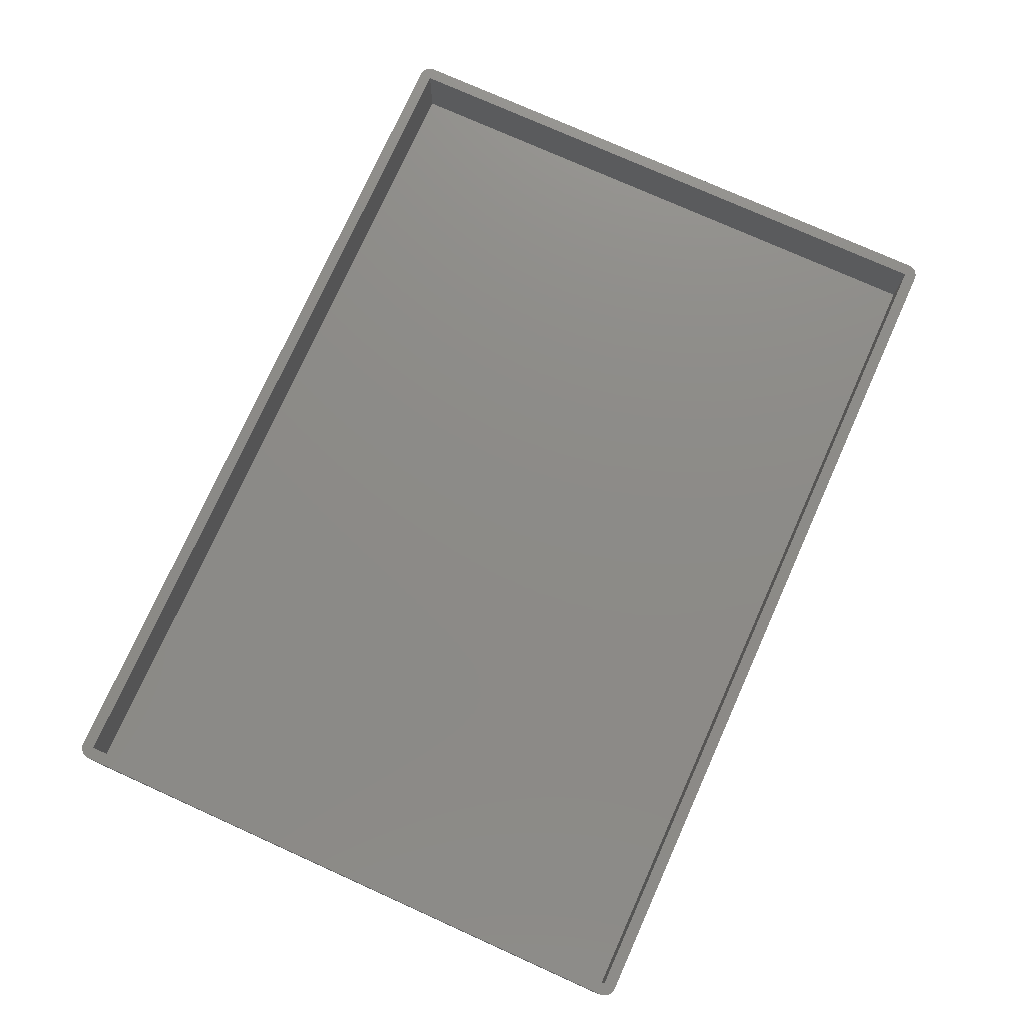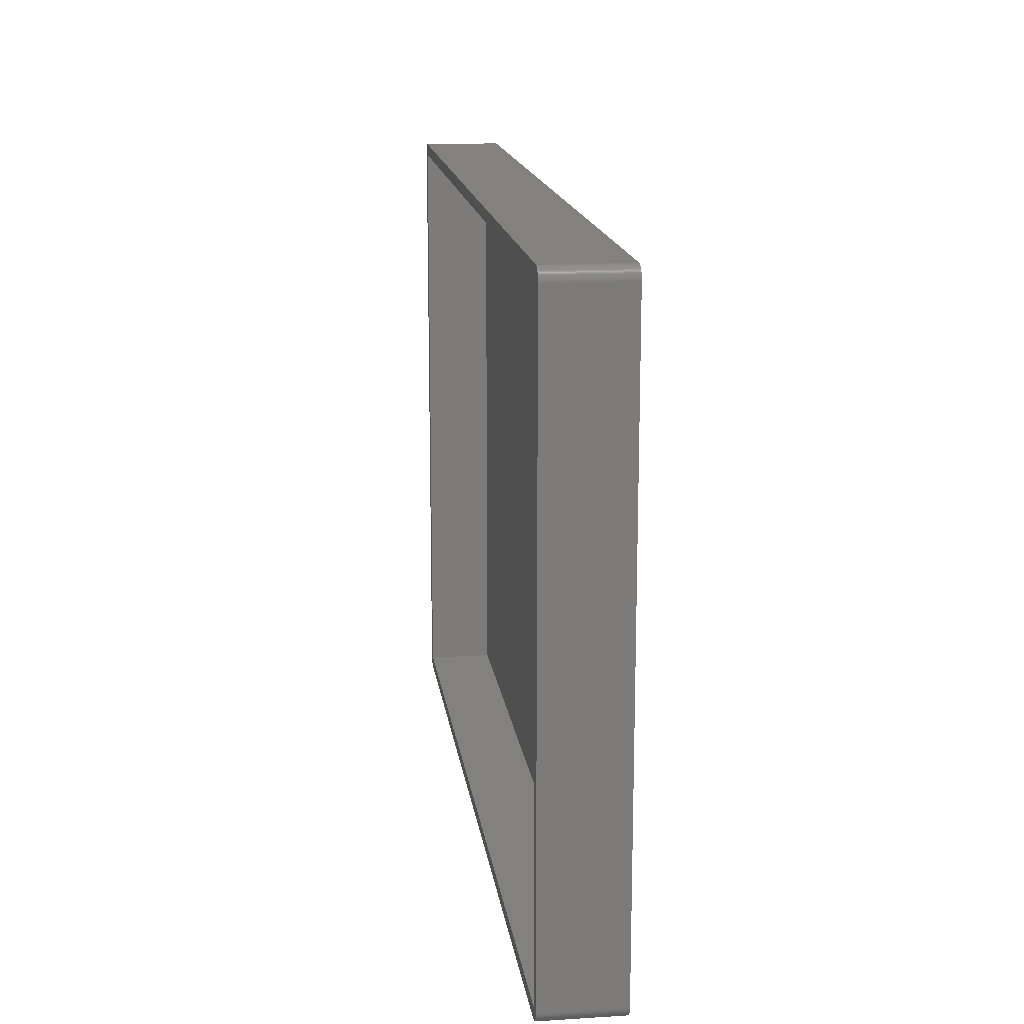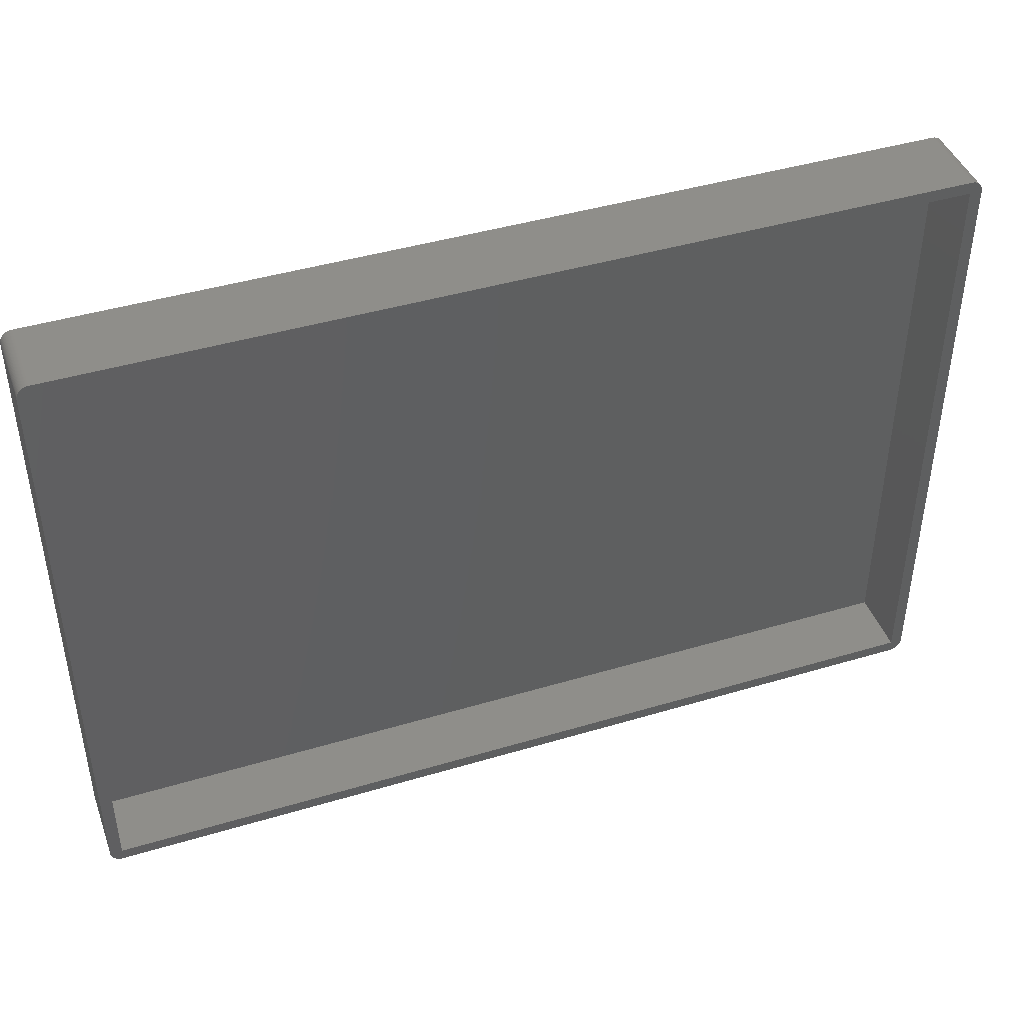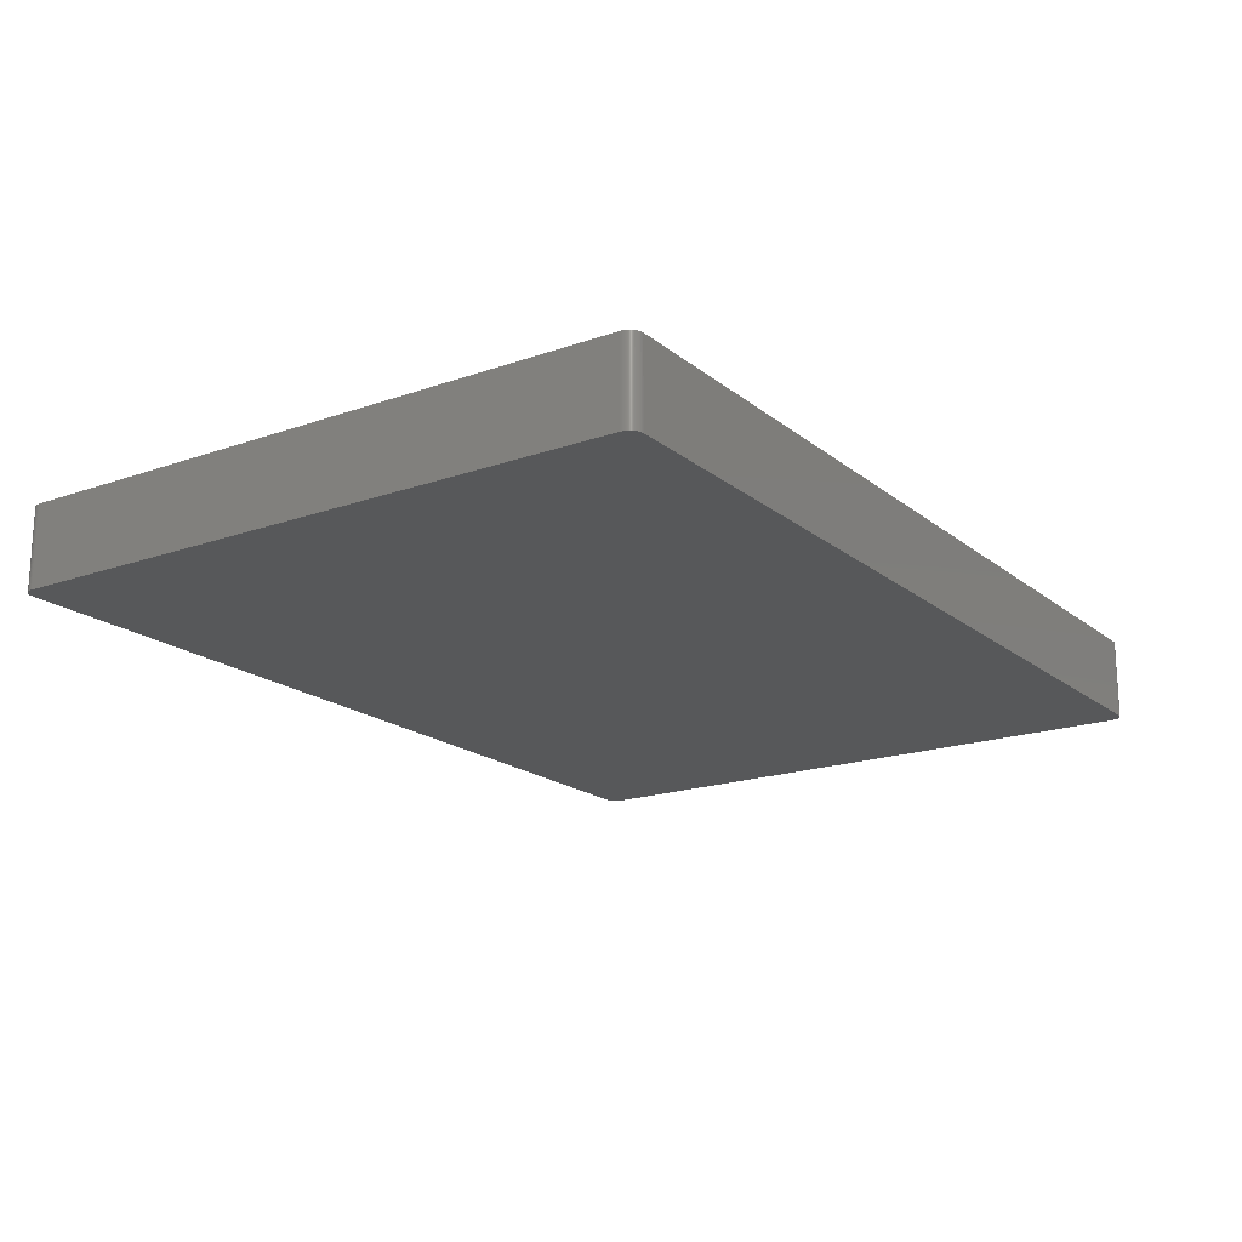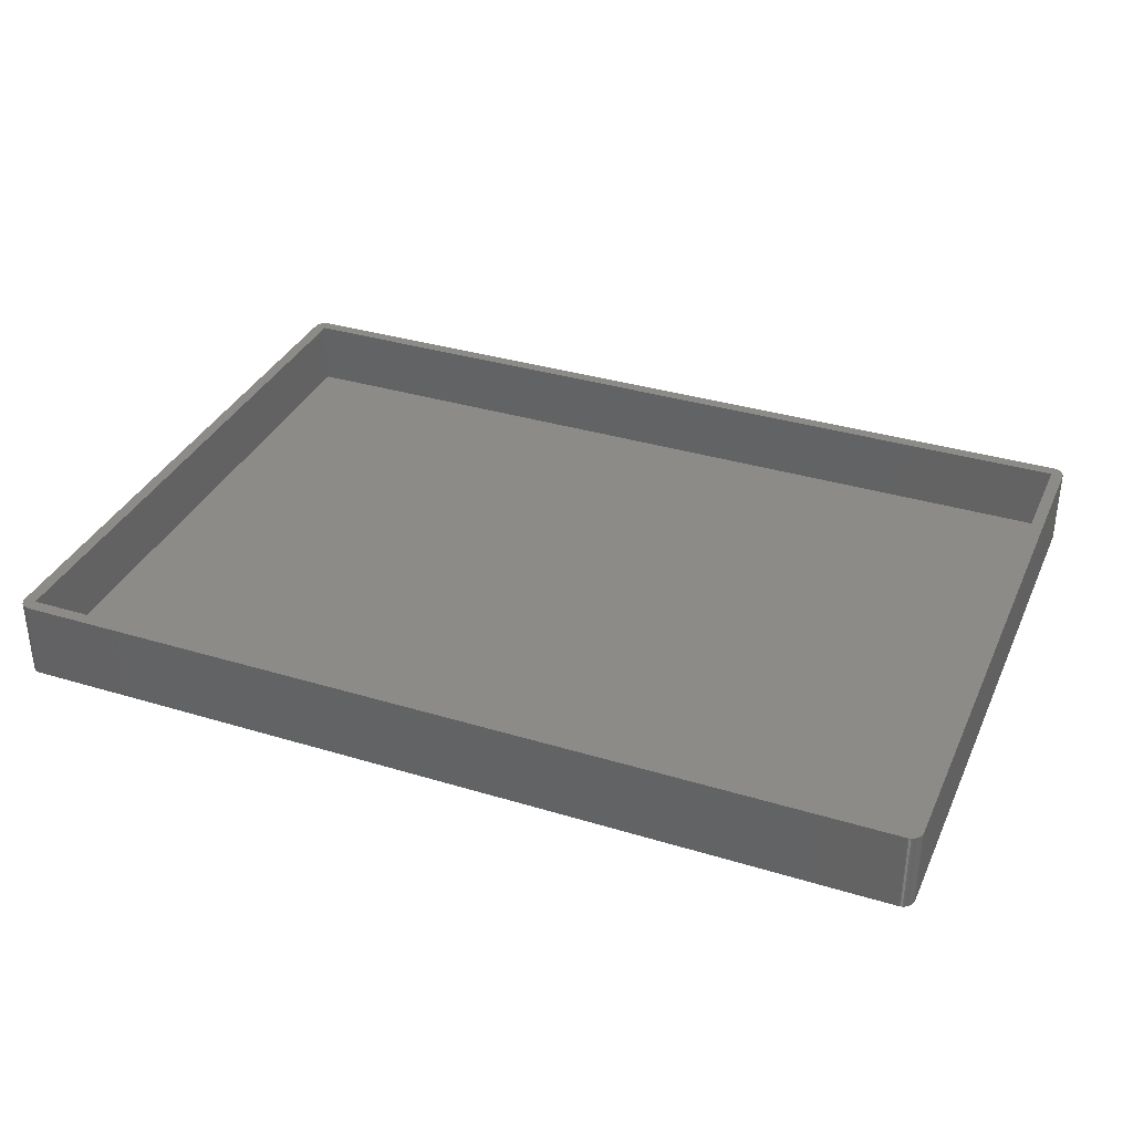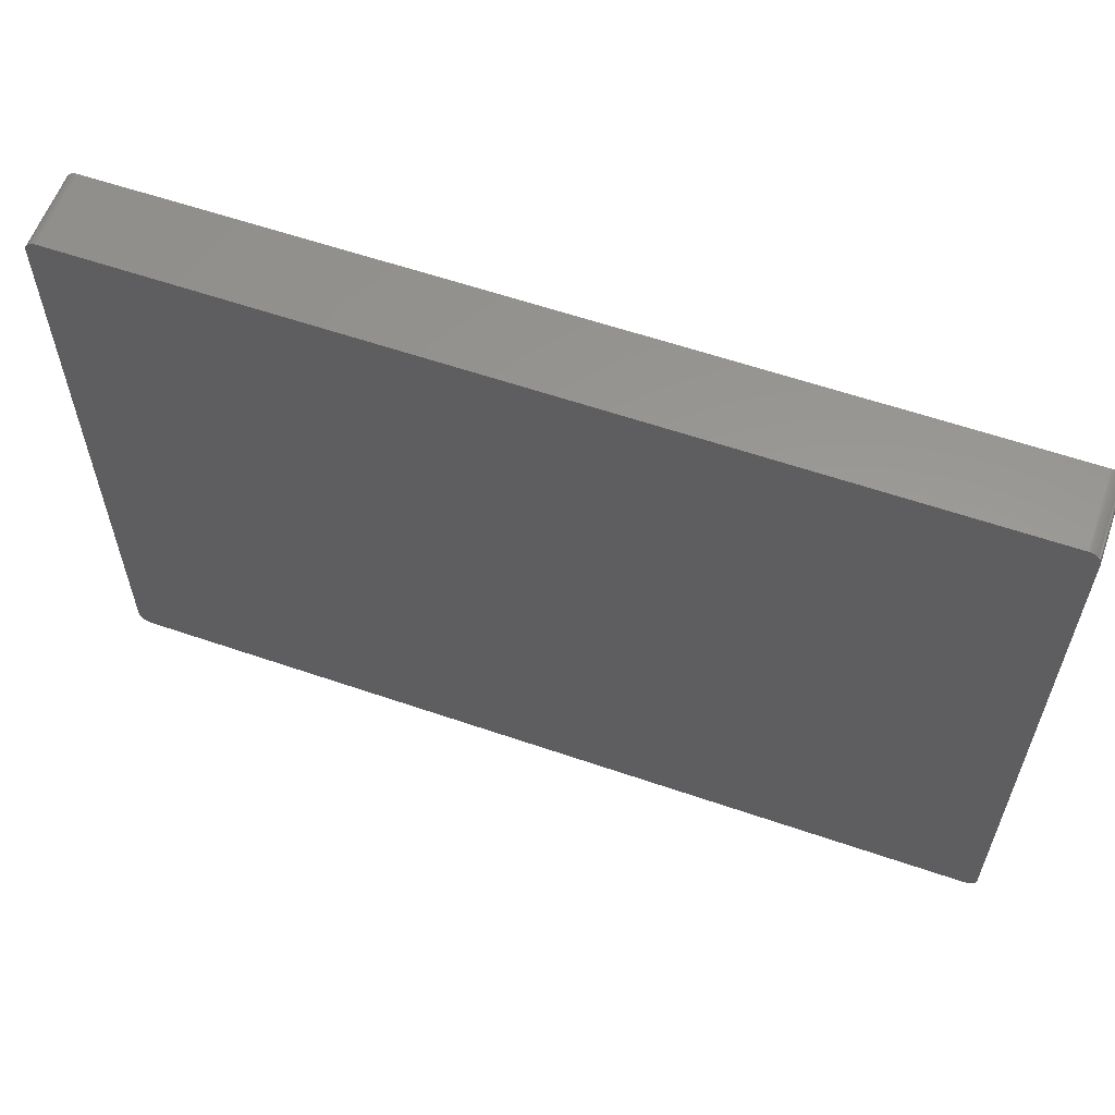
<metadata>
{"format":"stl","ext":"stl","renderer":"f3d","projection":"perspective","resolution":1024,"background":"white","views":[{"elev":76.1,"azim":-65.8,"up":"+Z"},{"elev":15.6,"azim":82.5,"up":"+Y"},{"elev":43.3,"azim":-19.5,"up":"+Y"},{"elev":-18.5,"azim":-55.9,"up":"+Z"},{"elev":34.8,"azim":-157.9,"up":"+Z"},{"elev":59.2,"azim":-160.5,"up":"+Y"}]}
</metadata>
<code>
# stl→obj: 192 verts, 380 faces
v -1.923 100.6 0
v -1.879 100.7 13
v -1.879 100.7 0
v -1.923 100.6 13
v -1.956 100.4 0
v -1.956 100.4 13
v -1.981 100.3 0
v -1.981 100.3 13
v 144 100 13
v 146 100 13
v 146 100.1 13
v 146 0 13
v 146 100.3 13
v 144 0 13
v 146 100.4 13
v 146 -0.1395 13
v 145.9 100.6 13
v 146 -0.2783 13
v 145.9 100.7 13
v 146 -0.4158 13
v 145.8 100.8 13
v 145.9 -0.5513 13
v 145.8 100.9 13
v 145.9 -0.684 13
v 145.7 101.1 13
v 145.8 -0.8135 13
v 145.6 101.2 13
v 145.8 -0.9389 13
v 145.5 101.3 13
v 145.7 -1.06 13
v 145.4 101.4 13
v 145.6 -1.176 13
v 145.3 101.5 13
v 145.5 -1.286 13
v 145.2 101.6 13
v 145.4 -1.389 13
v 145.1 101.7 13
v 145.3 -1.486 13
v 145 101.7 13
v 145.2 -1.576 13
v 144.9 101.8 13
v 145.1 -1.658 13
v 144.7 101.9 13
v 145 -1.732 13
v 144.6 101.9 13
v 144.9 -1.798 13
v 144.5 101.9 13
v 144.7 -1.854 13
v 144.3 102 13
v 144.6 -1.902 13
v 144.2 102 13
v 144.5 -1.941 13
v 144.1 102 13
v 144.3 -1.97 13
v 144.2 -1.989 13
v 0 100 13
v -0.2091 102 13
v -0.0698 102 13
v 144.1 -1.999 13
v 0 0 13
v -0.0698 -1.999 13
v -2 100 13
v -0.3473 102 13
v -2 0 13
v -0.4838 101.9 13
v -1.995 -0.1395 13
v -0.618 101.9 13
v -0.2091 -1.989 13
v -0.7492 101.9 13
v -0.3473 -1.97 13
v -0.8767 101.8 13
v -0.4838 -1.941 13
v -1 101.7 13
v -0.618 -1.902 13
v -1.118 101.7 13
v -0.7492 -1.854 13
v -1.231 101.6 13
v -0.8767 -1.798 13
v -1.338 101.5 13
v -1 -1.732 13
v -1.439 101.4 13
v -1.118 -1.658 13
v -1.532 101.3 13
v -1.231 -1.576 13
v -1.618 101.2 13
v -1.338 -1.486 13
v -1.696 101.1 13
v -1.439 -1.389 13
v -1.766 100.9 13
v -1.532 -1.286 13
v -1.827 100.8 13
v -1.618 -1.176 13
v -1.696 -1.06 13
v -1.766 -0.9389 13
v -1.827 -0.8135 13
v -1.879 -0.684 13
v -1.995 100.1 13
v -1.923 -0.5513 13
v -1.956 -0.4158 13
v -1.981 -0.2783 13
v 146 100.1 0
v 146 100 0
v -2 0 0
v -2 100 0
v -1.995 100.1 0
v -1.696 101.1 0
v -1.618 101.2 0
v -0.4838 101.9 0
v -0.618 101.9 0
v -0.2091 102 0
v -0.3473 102 0
v 144.1 102 0
v -0.0698 102 0
v 146 0 0
v -0.0698 -1.999 0
v 144.1 -1.999 0
v -1.923 -0.5513 0
v -1.956 -0.4158 0
v -1.766 -0.9389 0
v -1.827 -0.8135 0
v 146 -0.1395 0
v 146 -0.2783 0
v 146 -0.4158 0
v 145.9 -0.5513 0
v 146 100.3 0
v 145.9 -0.684 0
v 146 100.4 0
v 145.8 -0.8135 0
v 145.9 100.6 0
v 145.8 -0.9389 0
v 145.9 100.7 0
v 145.7 -1.06 0
v 145.8 100.8 0
v 145.6 -1.176 0
v 145.8 100.9 0
v 145.5 -1.286 0
v 145.7 101.1 0
v 145.4 -1.389 0
v 145.6 101.2 0
v 145.3 -1.486 0
v 145.5 101.3 0
v 145.2 -1.576 0
v 145.4 101.4 0
v 145.1 -1.658 0
v 145.3 101.5 0
v 145 -1.732 0
v 145.2 101.6 0
v 144.9 -1.798 0
v 145.1 101.7 0
v 144.7 -1.854 0
v 145 101.7 0
v 144.6 -1.902 0
v 144.9 101.8 0
v 144.5 -1.941 0
v 144.7 101.9 0
v 144.3 -1.97 0
v 144.6 101.9 0
v 144.2 -1.989 0
v 144.5 101.9 0
v 144.3 102 0
v 144.2 102 0
v -0.2091 -1.989 0
v -0.3473 -1.97 0
v -0.4838 -1.941 0
v -0.618 -1.902 0
v -0.7492 -1.854 0
v -0.8767 -1.798 0
v -0.7492 101.9 0
v -0.8767 101.8 0
v -1 -1.732 0
v -1.118 -1.658 0
v -1.231 -1.576 0
v -1 101.7 0
v -1.338 -1.486 0
v -1.118 101.7 0
v -1.439 -1.389 0
v -1.231 101.6 0
v -1.532 -1.286 0
v -1.338 101.5 0
v -1.618 -1.176 0
v -1.439 101.4 0
v -1.696 -1.06 0
v -1.532 101.3 0
v -1.879 -0.684 0
v -1.766 100.9 0
v -1.827 100.8 0
v -1.981 -0.2783 0
v -1.995 -0.1395 0
v 0 100 2
v 0 0 2
v 144 0 2
v 144 100 2
f 1 2 3
f 2 1 4
f 5 4 1
f 4 5 6
f 7 6 5
f 6 7 8
f 9 10 11
f 10 9 12
f 9 11 13
f 14 12 9
f 9 13 15
f 12 14 16
f 9 15 17
f 16 14 18
f 9 17 19
f 18 14 20
f 9 19 21
f 20 14 22
f 9 21 23
f 22 14 24
f 9 23 25
f 24 14 26
f 9 25 27
f 26 14 28
f 9 27 29
f 28 14 30
f 9 29 31
f 30 14 32
f 9 31 33
f 32 14 34
f 9 33 35
f 34 14 36
f 9 35 37
f 36 14 38
f 9 37 39
f 38 14 40
f 9 39 41
f 40 14 42
f 9 41 43
f 42 14 44
f 9 43 45
f 44 14 46
f 9 45 47
f 46 14 48
f 9 47 49
f 48 14 50
f 9 49 51
f 50 14 52
f 9 51 53
f 52 14 54
f 54 14 55
f 53 56 9
f 57 56 58
f 58 56 53
f 55 14 59
f 60 59 14
f 60 61 59
f 56 62 60
f 63 56 57
f 64 60 62
f 65 56 63
f 66 60 64
f 67 56 65
f 60 68 61
f 69 56 67
f 60 70 68
f 71 56 69
f 60 72 70
f 73 56 71
f 60 74 72
f 75 56 73
f 60 76 74
f 77 56 75
f 60 78 76
f 79 56 77
f 60 80 78
f 81 56 79
f 60 82 80
f 83 56 81
f 60 84 82
f 85 56 83
f 60 86 84
f 87 56 85
f 60 88 86
f 89 56 87
f 60 90 88
f 91 56 89
f 60 92 90
f 2 56 91
f 60 93 92
f 4 56 2
f 60 94 93
f 6 56 4
f 60 95 94
f 8 56 6
f 60 96 95
f 97 56 8
f 60 98 96
f 56 97 62
f 60 99 98
f 60 100 99
f 60 66 100
f 10 101 11
f 101 10 102
f 103 62 104
f 62 103 64
f 104 97 105
f 97 104 62
f 105 8 7
f 8 105 97
f 106 85 107
f 85 106 87
f 108 67 65
f 67 108 109
f 110 63 57
f 63 110 111
f 112 58 53
f 58 112 113
f 12 102 10
f 102 12 114
f 115 59 61
f 59 115 116
f 117 99 118
f 99 117 98
f 119 95 120
f 95 119 94
f 116 114 121
f 114 116 102
f 116 121 122
f 112 102 116
f 116 122 123
f 102 112 101
f 116 123 124
f 101 112 125
f 116 124 126
f 125 112 127
f 116 126 128
f 127 112 129
f 116 128 130
f 129 112 131
f 116 130 132
f 131 112 133
f 116 132 134
f 133 112 135
f 116 134 136
f 135 112 137
f 116 136 138
f 137 112 139
f 116 138 140
f 139 112 141
f 116 140 142
f 141 112 143
f 116 142 144
f 143 112 145
f 116 144 146
f 145 112 147
f 116 146 148
f 147 112 149
f 116 148 150
f 149 112 151
f 116 150 152
f 151 112 153
f 116 152 154
f 153 112 155
f 116 154 156
f 155 112 157
f 116 156 158
f 157 112 159
f 159 112 160
f 160 112 161
f 115 112 116
f 115 113 112
f 103 115 162
f 115 103 113
f 103 162 163
f 104 113 103
f 103 163 164
f 113 104 110
f 103 164 165
f 110 104 111
f 103 165 166
f 111 104 108
f 103 166 167
f 108 104 109
f 168 104 169
f 103 167 170
f 103 170 171
f 109 104 168
f 103 171 172
f 169 104 173
f 103 172 174
f 173 104 175
f 103 174 176
f 175 104 177
f 103 176 178
f 177 104 179
f 103 178 180
f 179 104 181
f 103 180 182
f 181 104 183
f 103 182 119
f 183 104 107
f 103 119 120
f 107 104 106
f 103 120 184
f 106 104 185
f 103 184 117
f 185 104 186
f 103 117 118
f 186 104 3
f 103 118 187
f 3 104 1
f 103 187 188
f 1 104 5
f 5 104 7
f 7 104 105
f 174 84 86
f 84 174 172
f 186 89 185
f 89 186 91
f 185 87 106
f 87 185 89
f 107 83 183
f 83 107 85
f 177 79 77
f 79 177 179
f 111 65 63
f 65 111 108
f 113 57 58
f 57 113 110
f 168 71 69
f 71 168 169
f 109 69 67
f 69 109 168
f 175 77 75
f 77 175 177
f 23 137 25
f 137 23 135
f 163 68 70
f 68 163 162
f 120 96 184
f 96 120 95
f 118 100 187
f 100 118 99
f 187 66 188
f 66 187 100
f 188 64 103
f 64 188 66
f 178 92 180
f 92 178 90
f 172 82 84
f 82 172 171
f 3 91 186
f 91 3 2
f 183 81 181
f 81 183 83
f 169 73 71
f 73 169 173
f 173 75 73
f 75 173 175
f 17 131 19
f 131 17 129
f 143 33 31
f 33 143 145
f 20 122 18
f 122 20 123
f 22 123 20
f 123 22 124
f 34 134 32
f 134 34 136
f 140 36 38
f 36 140 138
f 167 76 78
f 76 167 166
f 152 48 50
f 48 152 150
f 154 50 52
f 50 154 152
f 165 72 74
f 72 165 164
f 164 70 72
f 70 164 163
f 184 98 117
f 98 184 96
f 180 93 182
f 93 180 92
f 182 94 119
f 94 182 93
f 176 86 88
f 86 176 174
f 176 90 178
f 90 176 88
f 179 81 79
f 81 179 181
f 161 53 51
f 53 161 112
f 153 43 41
f 43 153 155
f 159 49 47
f 49 159 160
f 11 125 13
f 125 11 101
f 13 127 15
f 127 13 125
f 27 141 29
f 141 27 139
f 21 135 23
f 135 21 133
f 29 143 31
f 143 29 141
f 18 121 16
f 121 18 122
f 16 114 12
f 114 16 121
f 24 124 22
f 124 24 126
f 28 128 26
f 128 28 130
f 144 40 42
f 40 144 142
f 36 136 34
f 136 36 138
f 32 132 30
f 132 32 134
f 156 52 54
f 52 156 154
f 116 55 59
f 55 116 158
f 162 61 68
f 61 162 115
f 166 74 76
f 74 166 165
f 170 78 80
f 78 170 167
f 171 80 82
f 80 171 170
f 155 45 43
f 45 155 157
f 157 47 45
f 47 157 159
f 147 37 35
f 37 147 149
f 15 129 17
f 129 15 127
f 25 139 27
f 139 25 137
f 19 133 21
f 133 19 131
f 26 126 24
f 126 26 128
f 142 38 40
f 38 142 140
f 30 130 28
f 130 30 132
f 150 46 48
f 46 150 148
f 146 42 44
f 42 146 144
f 158 54 55
f 54 158 156
f 160 51 49
f 51 160 161
f 151 41 39
f 41 151 153
f 149 39 37
f 39 149 151
f 145 35 33
f 35 145 147
f 148 44 46
f 44 148 146
f 60 189 56
f 189 60 190
f 191 9 192
f 9 191 14
f 189 191 192
f 191 189 190
f 191 60 14
f 60 191 190
f 189 9 56
f 9 189 192

</code>
